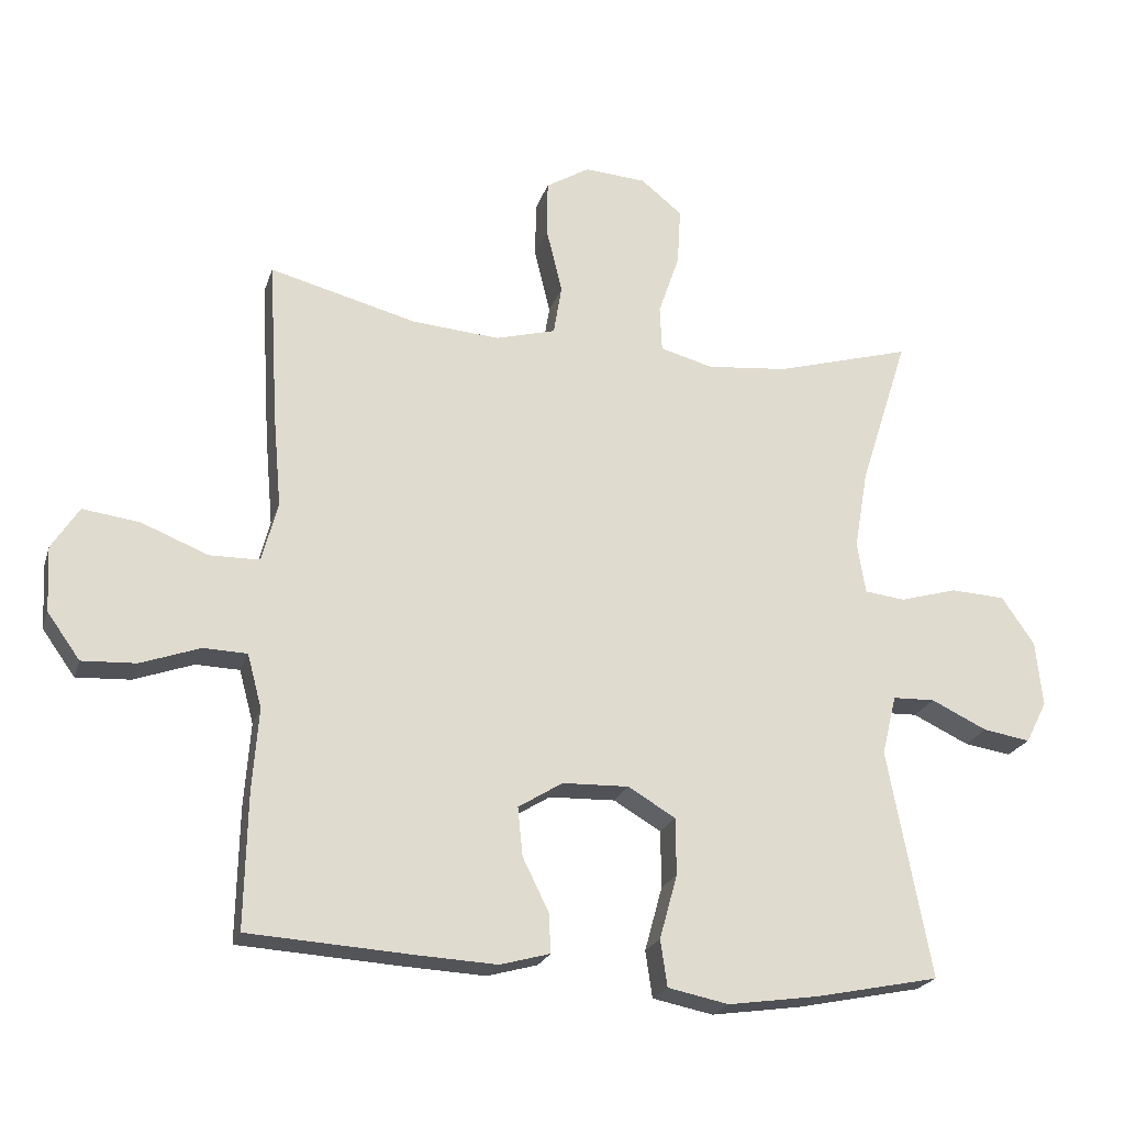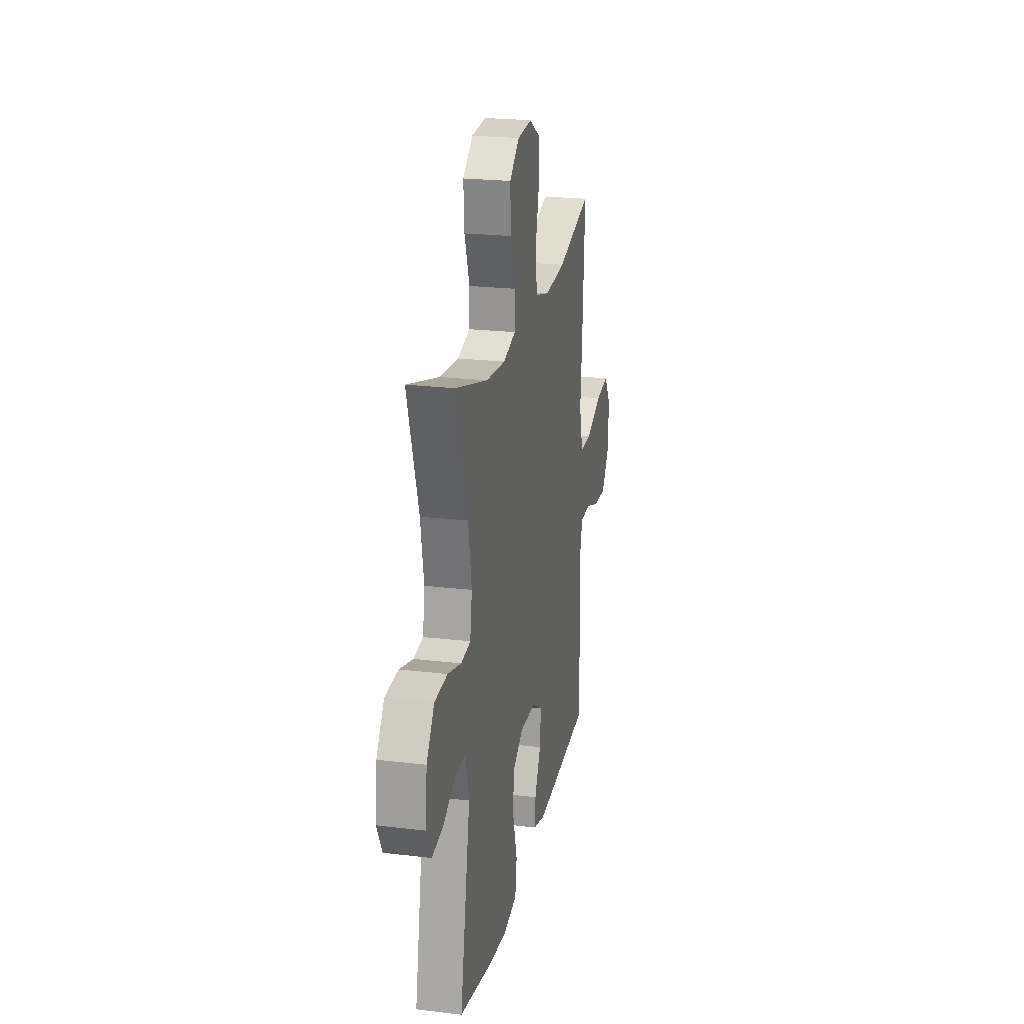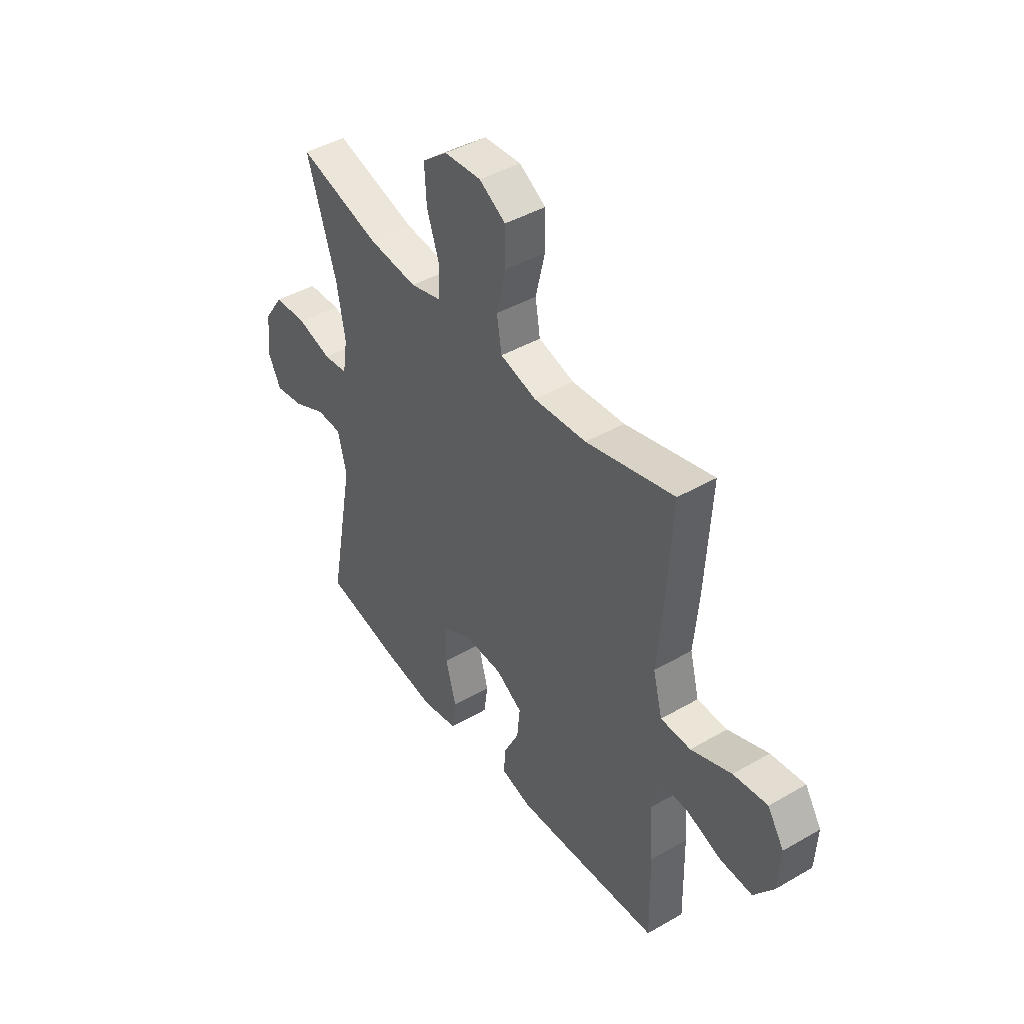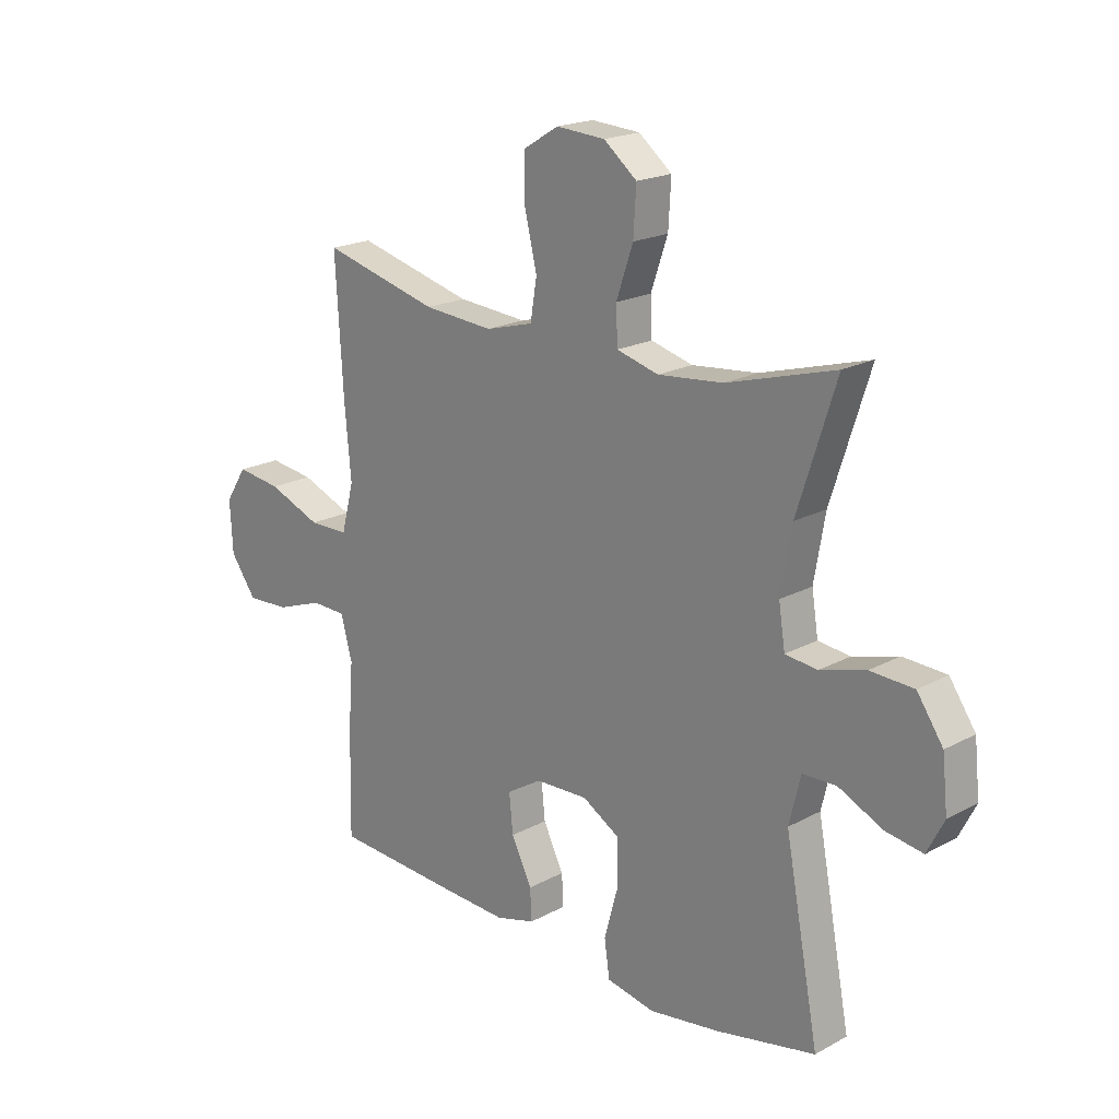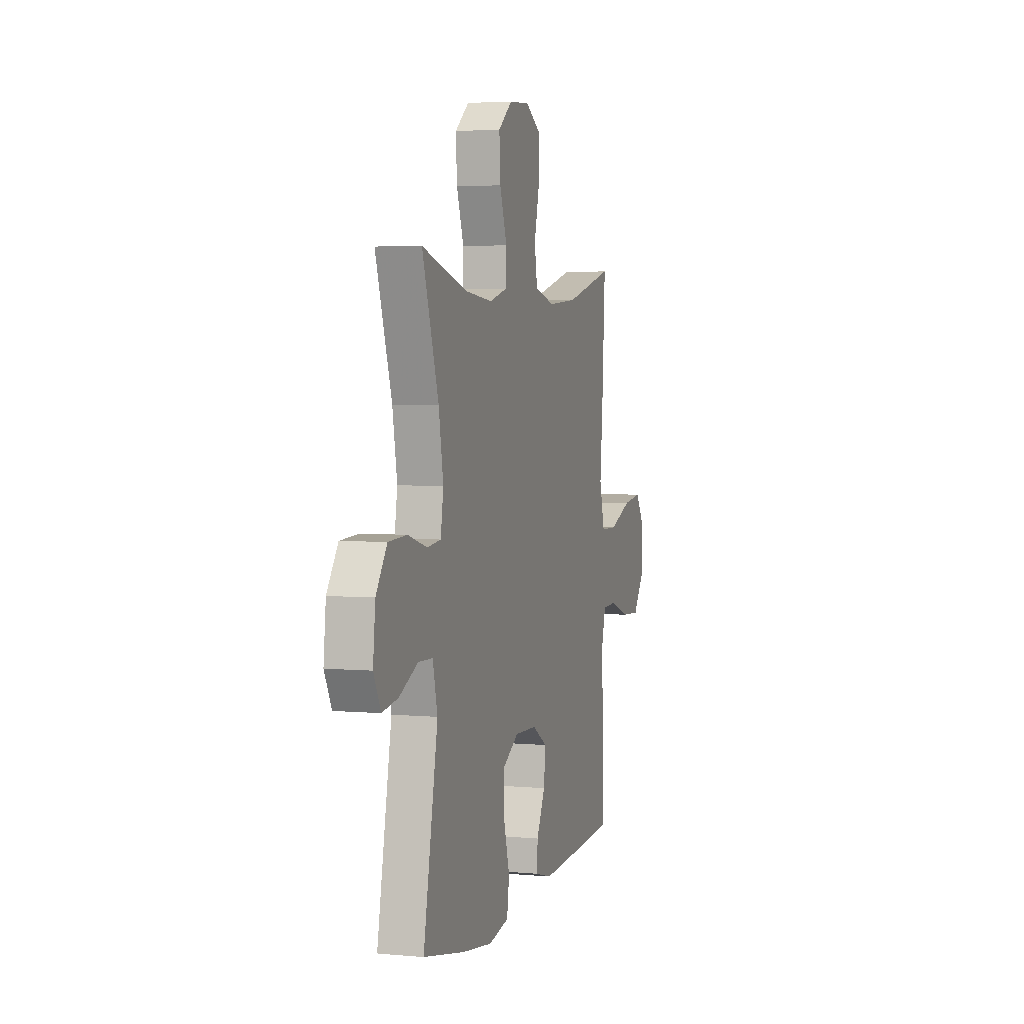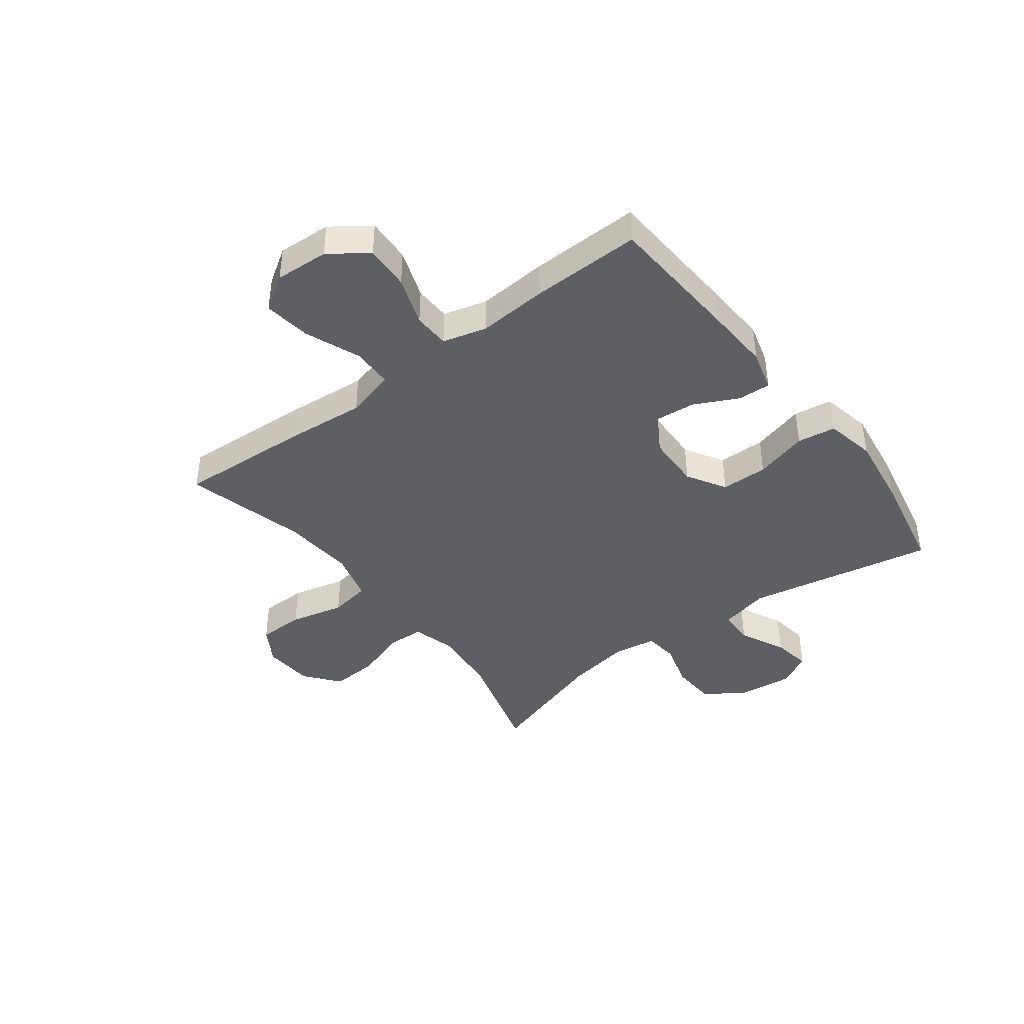
<metadata>
{"format":"obj","ext":"obj","renderer":"f3d","projection":"perspective","resolution":1024,"background":"white","views":[{"elev":-22.1,"azim":164.4,"up":"+Z"},{"elev":22.5,"azim":-78.3,"up":"+Z"},{"elev":43.5,"azim":55.7,"up":"+Z"},{"elev":19.6,"azim":-135.1,"up":"+Z"},{"elev":3.7,"azim":-73.1,"up":"+Z"},{"elev":-41.5,"azim":127.2,"up":"+Y"}]}
</metadata>
<code>
v 0.5 0.07 0.5
v 0.486 0.07 0.261
v 0.474 0.07 0.125
v 0.497 0.07 0.037
v 0.57 0.07 0.036
v 0.668 0.07 0.075
v 0.751 0.07 0.086
v 0.791 0.07 0.024
v 0.786 0.07 -0.071
v 0.738 0.07 -0.138
v 0.659 0.07 -0.134
v 0.572 0.07 -0.103
v 0.508 0.07 -0.105
v 0.487 0.07 -0.183
v 0.496 0.07 -0.306
v 0.5 0.07 -0.5
v 0.262 0.07 -0.515
v 0.144 0.07 -0.521
v 0.071 0.07 -0.501
v 0.074 0.07 -0.443
v 0.112 0.07 -0.366
v 0.119 0.07 -0.295
v 0.054 0.07 -0.255
v -0.043 0.07 -0.252
v -0.112 0.07 -0.293
v -0.113 0.07 -0.376
v -0.087 0.07 -0.47
v -0.097 0.07 -0.538
v -0.186 0.07 -0.556
v -0.318 0.07 -0.537
v -0.5 0.07 -0.5
v -0.437 0.07 -0.167
v -0.458 0.07 -0.08
v -0.52 0.07 -0.078
v -0.602 0.07 -0.117
v -0.671 0.07 -0.128
v -0.702 0.07 -0.067
v -0.692 0.07 0.029
v -0.644 0.07 0.099
v -0.564 0.07 0.103
v -0.48 0.07 0.079
v -0.421 0.07 0.086
v -0.409 0.07 0.162
v -0.429 0.07 0.278
v -0.5 0.07 0.5
v -0.301 0.07 0.443
v -0.181 0.07 0.431
v -0.104 0.07 0.452
v -0.101 0.07 0.519
v -0.132 0.07 0.609
v -0.137 0.07 0.693
v -0.076 0.07 0.742
v 0.014 0.07 0.748
v 0.078 0.07 0.709
v 0.079 0.07 0.627
v 0.056 0.07 0.531
v 0.068 0.07 0.458
v 0.156 0.07 0.434
v 0.285 0.07 0.444
v 0.5 0 0.5
v 0.486 0 0.261
v 0.474 0 0.125
v 0.497 0 0.037
v 0.57 0 0.036
v 0.668 0 0.075
v 0.751 0 0.086
v 0.791 0 0.024
v 0.786 0 -0.071
v 0.738 0 -0.138
v 0.659 0 -0.134
v 0.572 0 -0.103
v 0.508 0 -0.105
v 0.487 0 -0.183
v 0.496 0 -0.306
v 0.5 0 -0.5
v 0.262 0 -0.515
v 0.144 0 -0.521
v 0.071 0 -0.501
v 0.074 0 -0.443
v 0.112 0 -0.366
v 0.119 0 -0.295
v 0.054 0 -0.255
v -0.043 0 -0.252
v -0.112 0 -0.293
v -0.113 0 -0.376
v -0.087 0 -0.47
v -0.097 0 -0.538
v -0.186 0 -0.556
v -0.318 0 -0.537
v -0.5 0 -0.5
v -0.437 0 -0.167
v -0.458 0 -0.08
v -0.52 0 -0.078
v -0.602 0 -0.117
v -0.671 0 -0.128
v -0.702 0 -0.067
v -0.692 0 0.029
v -0.644 0 0.099
v -0.564 0 0.103
v -0.48 0 0.079
v -0.421 0 0.086
v -0.409 0 0.162
v -0.429 0 0.278
v -0.5 0 0.5
v -0.301 0 0.443
v -0.181 0 0.431
v -0.104 0 0.452
v -0.101 0 0.519
v -0.132 0 0.609
v -0.137 0 0.693
v -0.076 0 0.742
v 0.014 0 0.748
v 0.078 0 0.709
v 0.079 0 0.627
v 0.056 0 0.531
v 0.068 0 0.458
v 0.156 0 0.434
v 0.285 0 0.444
f 53 54 55 56
f 53 56 57
f 52 53 57
f 49 50 51 52
f 48 49 52 57
f 47 48 57 58
f 44 45 46
f 43 44 46 47
f 42 43 47 58
f 38 39 40 41
f 38 41 42
f 37 38 42
f 34 35 36 37
f 33 34 37 42
f 32 33 42 58
f 26 27 28 29
f 25 26 29 30
f 18 19 20 21
f 18 21 22
f 17 18 22
f 14 15 16 17
f 13 14 17 22
f 9 10 11 12
f 9 12 13
f 8 9 13
f 5 6 7 8
f 4 5 8 13
f 3 4 13 22
f 59 1 2 3
f 25 30 31 32
f 24 25 32 58
f 23 24 58 59
f 3 22 23 59
f 115 114 113 112
f 116 115 112
f 116 112 111
f 111 110 109 108
f 116 111 108 107
f 117 116 107 106
f 105 104 103
f 106 105 103 102
f 117 106 102 101
f 100 99 98 97
f 101 100 97
f 101 97 96
f 96 95 94 93
f 101 96 93 92
f 117 101 92 91
f 88 87 86 85
f 89 88 85 84
f 80 79 78 77
f 81 80 77
f 81 77 76
f 76 75 74 73
f 81 76 73 72
f 71 70 69 68
f 72 71 68
f 72 68 67
f 67 66 65 64
f 72 67 64 63
f 81 72 63 62
f 62 61 60 118
f 91 90 89 84
f 117 91 84 83
f 118 117 83 82
f 118 82 81 62
f 1 60 61 2
f 2 61 62 3
f 3 62 63 4
f 4 63 64 5
f 5 64 65 6
f 6 65 66 7
f 7 66 67 8
f 8 67 68 9
f 9 68 69 10
f 10 69 70 11
f 11 70 71 12
f 12 71 72 13
f 13 72 73 14
f 14 73 74 15
f 15 74 75 16
f 16 75 76 17
f 17 76 77 18
f 18 77 78 19
f 19 78 79 20
f 20 79 80 21
f 21 80 81 22
f 22 81 82 23
f 23 82 83 24
f 24 83 84 25
f 25 84 85 26
f 26 85 86 27
f 27 86 87 28
f 28 87 88 29
f 29 88 89 30
f 30 89 90 31
f 31 90 91 32
f 32 91 92 33
f 33 92 93 34
f 34 93 94 35
f 35 94 95 36
f 36 95 96 37
f 37 96 97 38
f 38 97 98 39
f 39 98 99 40
f 40 99 100 41
f 41 100 101 42
f 42 101 102 43
f 43 102 103 44
f 44 103 104 45
f 45 104 105 46
f 46 105 106 47
f 47 106 107 48
f 48 107 108 49
f 49 108 109 50
f 50 109 110 51
f 51 110 111 52
f 52 111 112 53
f 53 112 113 54
f 54 113 114 55
f 55 114 115 56
f 56 115 116 57
f 57 116 117 58
f 58 117 118 59
f 59 118 60 1

</code>
